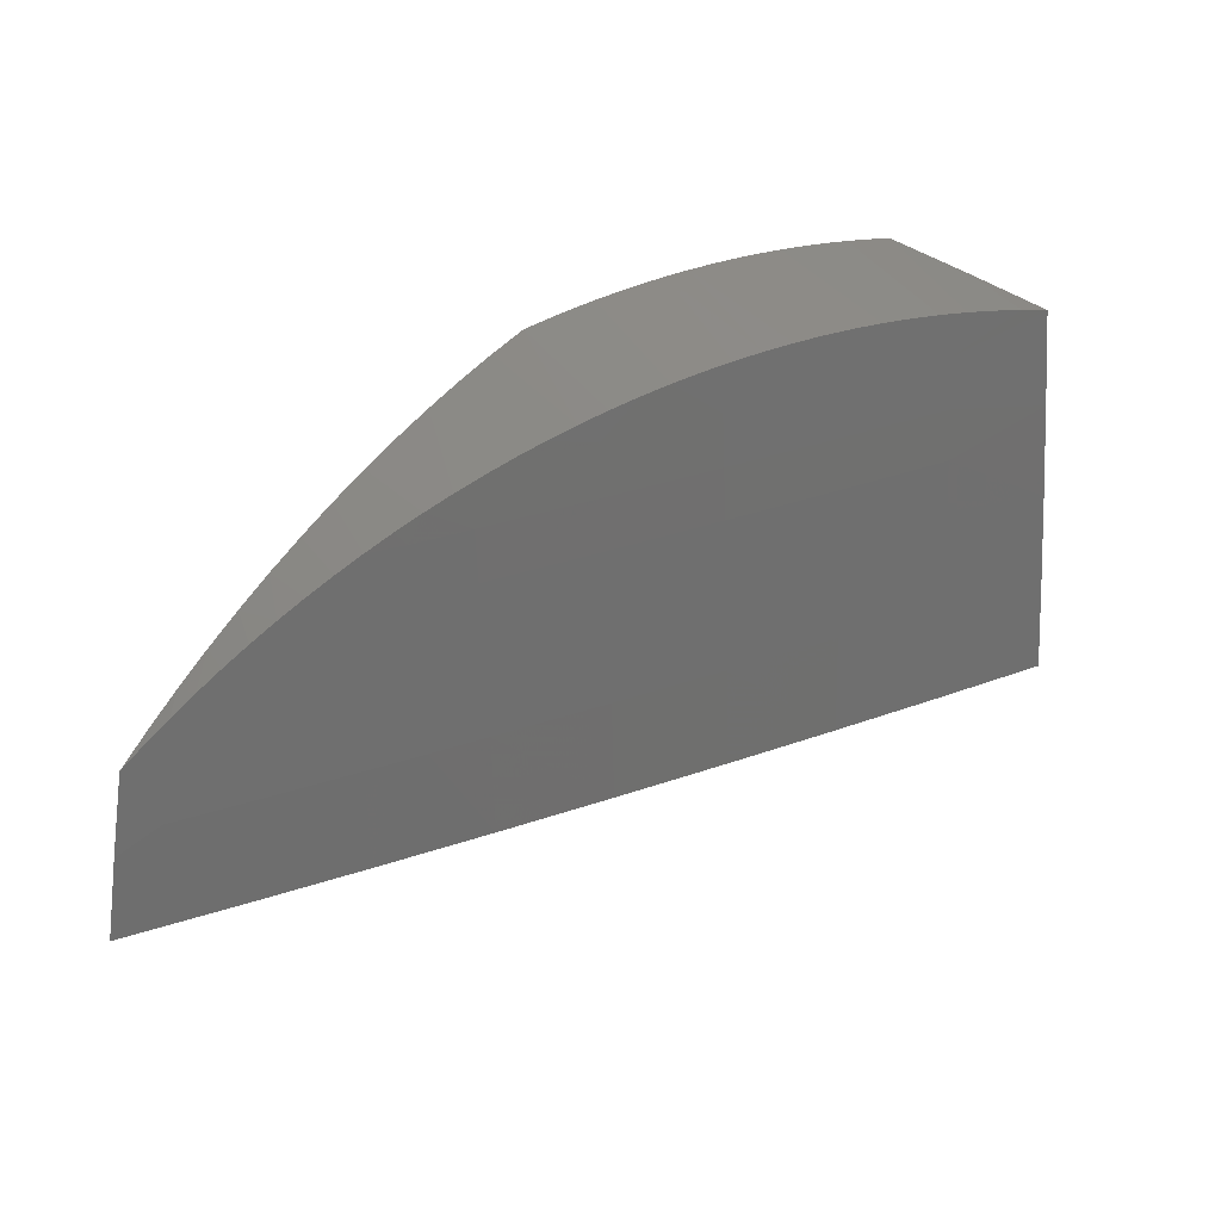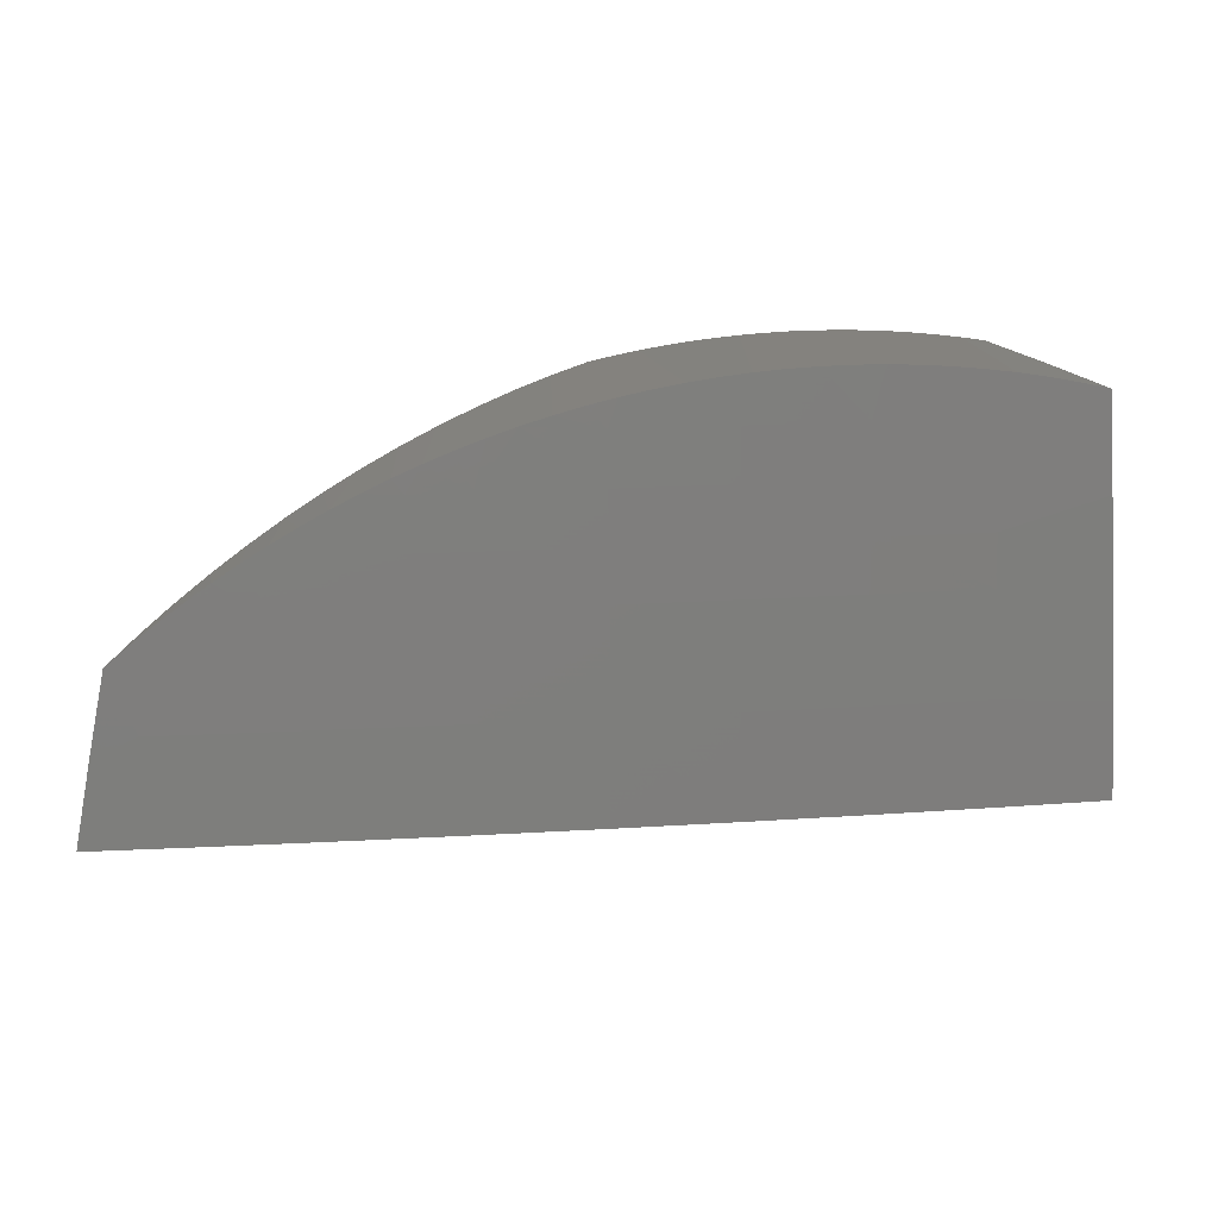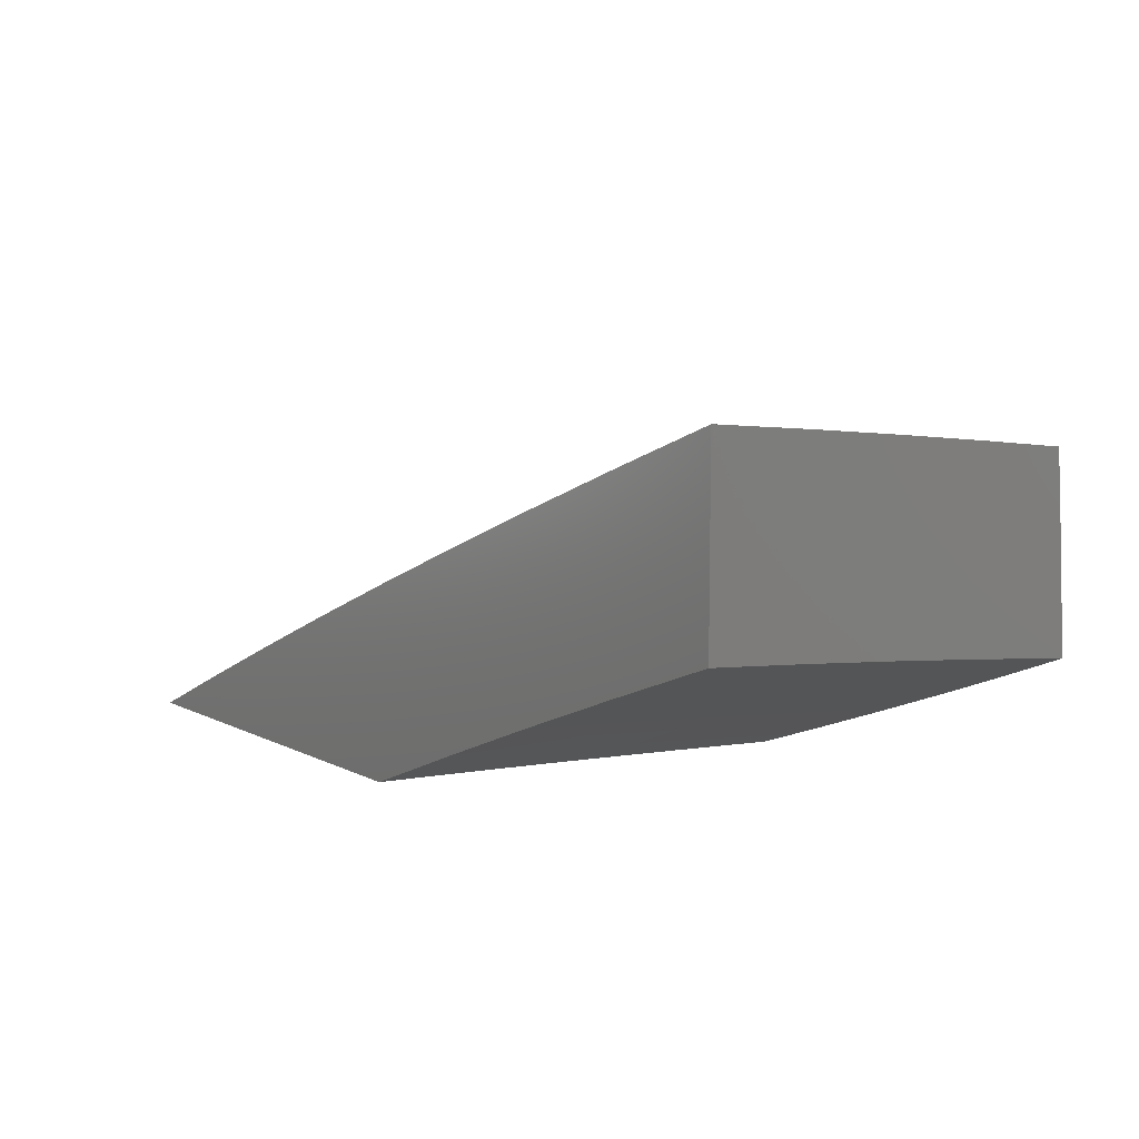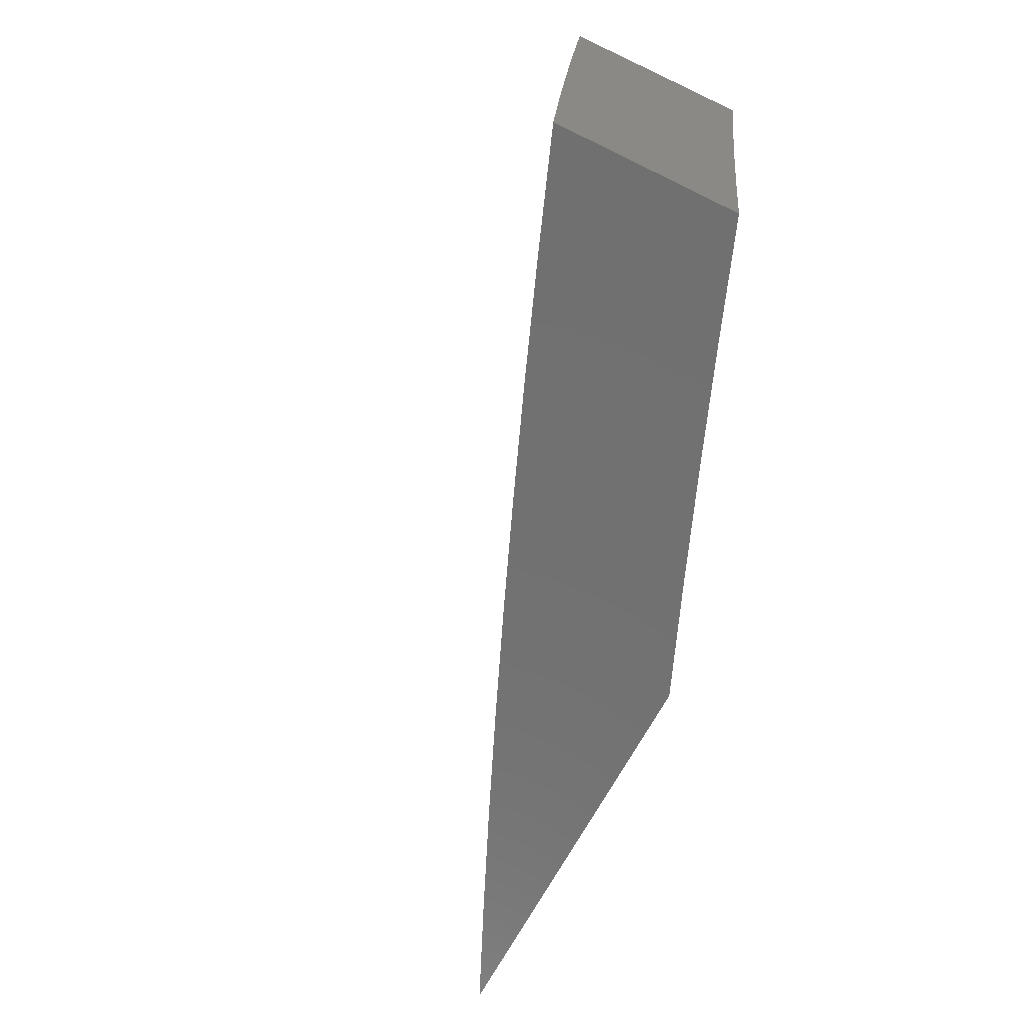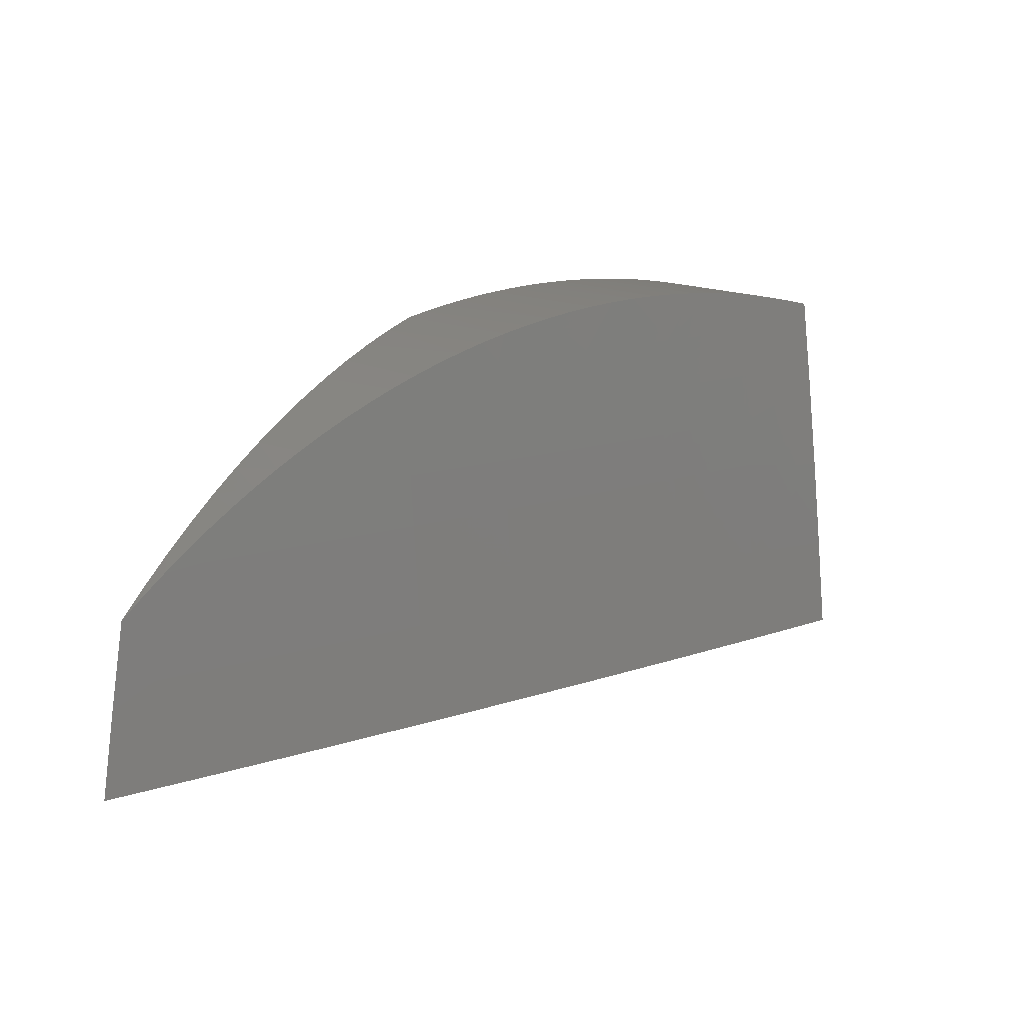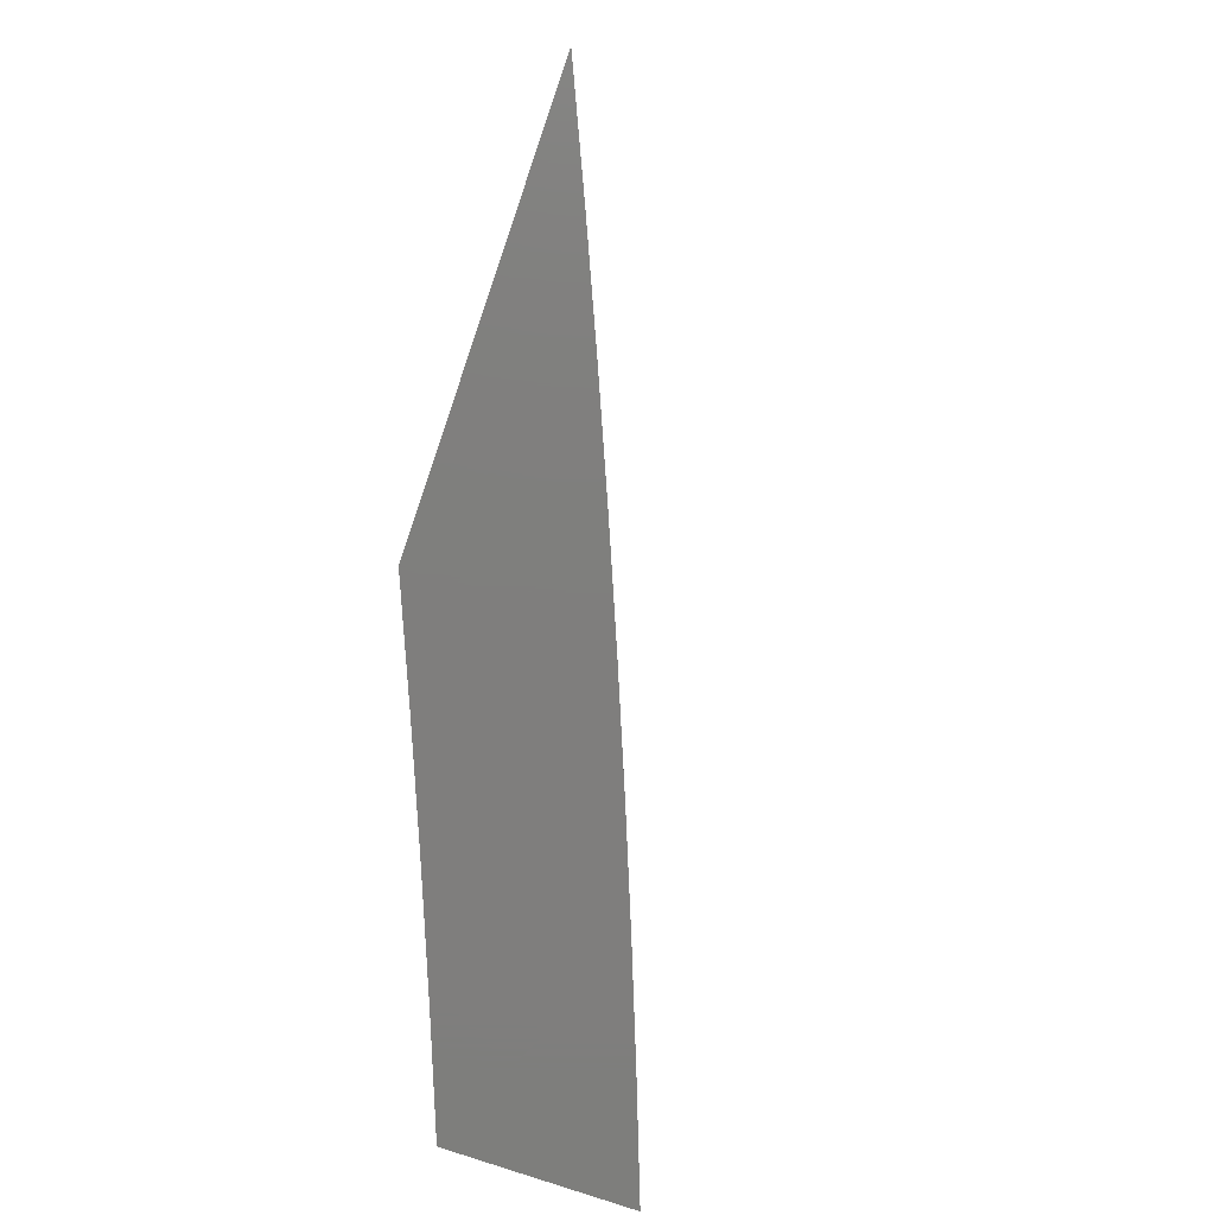
<metadata>
{"format":"stl","ext":"stl","renderer":"f3d","projection":"perspective","resolution":1024,"background":"white","views":[{"elev":34.6,"azim":132.6,"up":"+Z"},{"elev":17.4,"azim":150.4,"up":"+Z"},{"elev":8.9,"azim":-127.3,"up":"+Y"},{"elev":-62.9,"azim":-116.5,"up":"+Z"},{"elev":13.9,"azim":120.7,"up":"+Z"},{"elev":-78.5,"azim":71.0,"up":"+Z"}]}
</metadata>
<code>
# stl→obj: 156 verts, 308 faces
v 4.663 10.01 1.149
v 4.68 10 1.134
v 4.662 10.01 1.083
v 4.695 10 1.067
v 4.709 10 1
v 4.621 10.04 1
v 4.618 10.03 1.083
v 4.644 10.01 1.164
v 4.615 10.03 1.167
v 4.626 10.02 1.178
v 4.607 10.03 1.192
v 4.57 10.05 1.167
v 4.588 10.03 1.205
v 4.569 10.04 1.209
v 4.568 10.04 1.218
v 4.549 10.05 1.23
v 4.525 10.06 1.209
v 4.528 10.06 1.241
v 4.481 10.08 1.209
v 4.508 10.06 1.252
v 4.479 10.08 1.251
v 4.487 10.07 1.262
v 4.467 10.08 1.272
v 4.435 10.09 1.251
v 4.445 10.09 1.281
v 4.424 10.09 1.289
v 4.402 10.1 1.296
v 4.347 10.13 1.251
v 4.345 10.13 1.292
v 4.256 10.16 1.292
v 4.292 10.14 1.324
v 4.269 10.15 1.327
v 4.247 10.16 1.33
v 4.224 10.17 1.331
v 4.202 10.18 1.333
v 4.168 10.2 1.292
v 4.179 10.19 1.333
v 4.156 10.2 1.333
v 4.134 10.21 1.332
v 4.111 10.22 1.33
v 4.079 10.23 1.292
v 4.089 10.22 1.327
v 4.066 10.23 1.324
v 4.044 10.24 1.32
v 4.022 10.25 1.316
v 4 10.26 1.31
v 4.081 10.24 1.251
v 4 10.27 1.233
v 4.082 10.24 1.209
v 4 10.28 1.155
v 4.084 10.24 1.167
v 4.087 10.25 1.083
v 4.173 10.21 1.167
v 4.175 10.22 1.083
v 4.264 10.18 1.083
v 4.179 10.22 1
v 4.268 10.19 1
v 4.353 10.15 1.083
v 4.357 10.15 1
v 4.441 10.11 1.083
v 4.445 10.11 1
v 4.486 10.09 1.083
v 4.533 10.08 1
v 4.53 10.07 1.083
v 4.574 10.05 1.083
v 4.09 10.26 1
v 4 10.29 1
v 4 10.28 1.078
v 4.314 10.14 1.32
v 4.336 10.13 1.315
v 4.359 10.12 1.309
v 4.381 10.11 1.303
v 4.527 10.06 1.167
v 4.482 10.08 1.167
v 4.438 10.1 1.167
v 4.35 10.14 1.167
v 4.261 10.17 1.167
v 4.437 10.1 1.209
v 4.348 10.13 1.209
v 4.26 10.17 1.209
v 4.171 10.21 1.209
v 4.258 10.17 1.251
v 4.169 10.2 1.251
v 4.277 10.04 1
v 4.368 10 1
v 4.32 10.01 1.083
v 4.36 10 1.039
v 4.351 10 1.079
v 4.341 10 1.118
v 4.317 10.01 1.167
v 4.274 10.03 1.083
v 4.271 10.02 1.167
v 4.228 10.05 1.083
v 4.225 10.04 1.167
v 4.182 10.07 1.083
v 4.179 10.06 1.167
v 4.133 10.08 1.167
v 4.132 10.08 1.209
v 4.085 10.09 1.209
v 4.084 10.09 1.251
v 4 10.12 1.241
v 4.082 10.09 1.293
v 4.018 10.11 1.325
v 4.036 10.1 1.327
v 4.054 10.09 1.329
v 4.072 10.08 1.331
v 4.09 10.08 1.332
v 4.109 10.07 1.333
v 4.128 10.07 1.293
v 4.127 10.06 1.333
v 4.145 10.06 1.333
v 4.174 10.05 1.293
v 4.163 10.05 1.332
v 4.181 10.04 1.331
v 4.2 10.03 1.329
v 4.22 10.03 1.293
v 4.218 10.03 1.327
v 4.236 10.02 1.324
v 4.266 10.01 1.293
v 4.254 10.01 1.321
v 4.272 10.01 1.318
v 4.29 10 1.314
v 4.301 10 1.275
v 4.267 10.02 1.251
v 4.311 10 1.236
v 4.269 10.02 1.209
v 4.315 10 1.209
v 4.332 10 1.158
v 4.322 10 1.197
v 4 10.11 1.322
v 4 10.13 1.161
v 4.087 10.1 1.167
v 4.136 10.09 1.083
v 4.185 10.07 1
v 4.09 10.1 1.083
v 4 10.14 1.08
v 4.093 10.11 1
v 4 10.15 1
v 4.222 10.03 1.251
v 4.176 10.05 1.251
v 4.223 10.04 1.209
v 4.177 10.06 1.209
v 4.13 10.07 1.251
v 4.322 10 1.306
v 4 10.19 1.316
v 4.354 10 1.298
v 4.386 10 1.288
v 4.418 10 1.278
v 4.449 10 1.266
v 4.48 10 1.253
v 4.51 10 1.239
v 4.54 10 1.224
v 4.569 10 1.208
v 4.598 10 1.191
v 4.626 10 1.173
v 4.654 10 1.154
f 1 2 3
f 3 2 4
f 3 4 5
f 5 6 3
f 3 6 7
f 3 7 8
f 8 7 9
f 8 9 10
f 10 9 11
f 11 9 12
f 11 12 13
f 13 12 14
f 13 14 15
f 15 14 16
f 16 14 17
f 16 17 18
f 18 17 19
f 18 19 20
f 20 19 21
f 20 21 22
f 22 21 23
f 23 21 24
f 23 24 25
f 25 24 26
f 26 24 27
f 27 24 28
f 27 28 29
f 29 28 30
f 29 30 31
f 31 30 32
f 32 30 33
f 33 30 34
f 34 30 35
f 35 30 36
f 35 36 37
f 37 36 38
f 38 36 39
f 39 36 40
f 40 36 41
f 40 41 42
f 42 41 43
f 43 41 44
f 44 41 45
f 45 41 46
f 46 41 47
f 46 47 48
f 48 47 49
f 48 49 50
f 50 49 51
f 50 51 52
f 52 51 53
f 52 53 54
f 54 53 55
f 54 55 56
f 56 55 57
f 57 55 58
f 57 58 59
f 59 58 60
f 59 60 61
f 61 60 62
f 61 62 63
f 63 62 64
f 63 64 65
f 65 64 12
f 65 12 9
f 7 6 65
f 65 6 63
f 56 66 54
f 54 66 52
f 67 68 66
f 66 68 52
f 68 50 52
f 31 69 29
f 29 69 70
f 29 70 71
f 71 72 29
f 29 72 27
f 8 1 3
f 7 65 9
f 14 12 73
f 73 12 64
f 73 64 74
f 74 64 62
f 74 62 75
f 75 62 60
f 75 60 76
f 76 60 58
f 76 58 77
f 77 58 55
f 77 55 53
f 19 17 73
f 73 17 14
f 19 73 74
f 19 74 78
f 78 74 75
f 78 75 79
f 79 75 76
f 79 76 80
f 80 76 77
f 80 77 81
f 81 77 53
f 81 53 51
f 21 19 24
f 24 19 78
f 24 78 28
f 28 78 79
f 28 79 82
f 82 79 80
f 82 80 83
f 83 80 81
f 83 81 49
f 49 81 51
f 30 28 82
f 36 30 82
f 36 82 83
f 49 47 83
f 83 47 36
f 36 47 41
f 84 85 86
f 86 85 87
f 86 87 88
f 88 89 86
f 86 89 90
f 86 90 91
f 91 90 92
f 91 92 93
f 93 92 94
f 93 94 95
f 95 94 96
f 95 96 97
f 97 96 98
f 97 98 99
f 99 98 100
f 99 100 101
f 101 100 102
f 101 102 103
f 103 102 104
f 104 102 105
f 105 102 106
f 106 102 107
f 107 102 108
f 108 102 109
f 108 109 110
f 110 109 111
f 111 109 112
f 111 112 113
f 113 112 114
f 114 112 115
f 115 112 116
f 115 116 117
f 117 116 118
f 118 116 119
f 118 119 120
f 120 119 121
f 121 119 122
f 122 119 123
f 123 119 124
f 123 124 125
f 125 124 126
f 125 126 127
f 127 126 92
f 127 92 90
f 89 128 90
f 90 128 129
f 90 129 127
f 127 129 125
f 103 130 101
f 101 131 99
f 99 131 132
f 99 132 97
f 97 132 133
f 97 133 95
f 95 133 134
f 95 134 93
f 93 134 84
f 93 84 91
f 91 84 86
f 132 131 135
f 135 131 136
f 135 136 137
f 137 136 138
f 135 137 133
f 133 137 134
f 124 119 139
f 139 119 116
f 139 116 140
f 140 116 112
f 140 112 109
f 94 92 126
f 126 124 141
f 141 124 139
f 141 139 142
f 142 139 140
f 142 140 143
f 143 140 109
f 143 109 102
f 96 94 141
f 141 94 126
f 96 141 142
f 98 96 142
f 98 142 143
f 100 98 143
f 100 143 102
f 135 133 132
f 144 71 122
f 122 71 70
f 122 70 121
f 121 70 69
f 121 69 120
f 120 69 31
f 120 31 118
f 118 31 32
f 118 32 117
f 117 32 115
f 115 32 33
f 115 33 114
f 114 33 34
f 114 34 113
f 113 34 35
f 113 35 111
f 111 35 37
f 111 37 110
f 110 37 108
f 108 37 38
f 108 38 107
f 107 38 39
f 107 39 106
f 106 39 40
f 106 40 105
f 105 40 42
f 105 42 104
f 104 42 103
f 103 42 43
f 103 43 130
f 130 43 44
f 130 44 145
f 145 44 45
f 145 45 46
f 71 144 72
f 72 144 146
f 72 146 27
f 27 146 147
f 27 147 26
f 26 147 25
f 25 147 148
f 25 148 23
f 23 148 149
f 23 149 22
f 22 149 150
f 22 150 20
f 20 150 18
f 18 150 151
f 18 151 16
f 16 151 152
f 16 152 15
f 15 152 153
f 15 153 13
f 13 153 154
f 13 154 11
f 11 154 10
f 10 154 155
f 10 155 8
f 8 155 156
f 8 156 1
f 1 156 2
f 5 4 85
f 85 4 87
f 87 4 156
f 87 156 155
f 4 2 156
f 87 155 88
f 88 155 154
f 88 154 153
f 88 153 89
f 89 153 152
f 89 152 151
f 89 151 128
f 128 151 150
f 128 150 129
f 129 150 149
f 129 149 148
f 129 148 125
f 125 148 147
f 125 147 146
f 125 146 123
f 123 146 144
f 123 144 122
f 67 66 138
f 138 66 56
f 138 56 137
f 137 56 57
f 137 57 59
f 137 59 134
f 134 59 61
f 134 61 84
f 84 61 63
f 84 63 85
f 85 63 6
f 85 6 5
f 46 48 145
f 145 48 131
f 145 131 101
f 48 50 131
f 131 50 136
f 136 50 68
f 136 68 138
f 138 68 67
f 101 130 145

</code>
